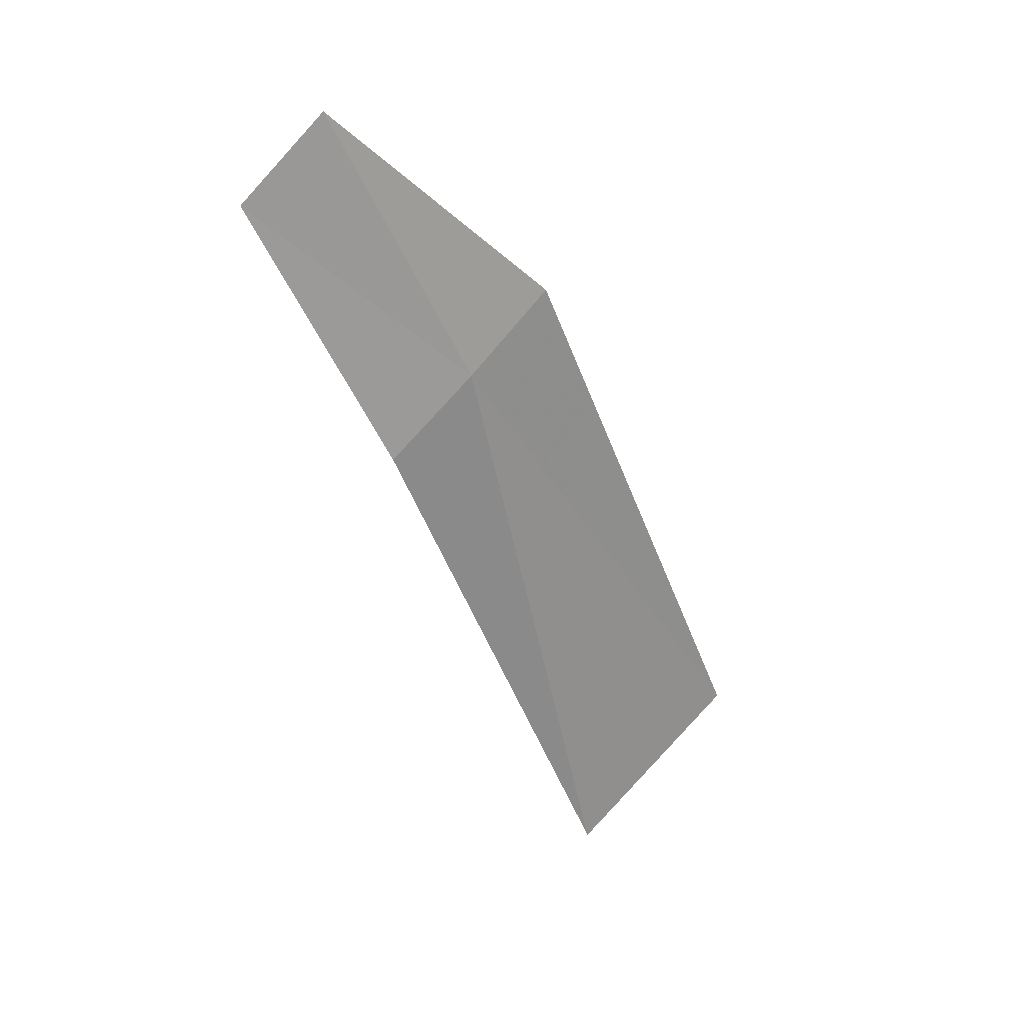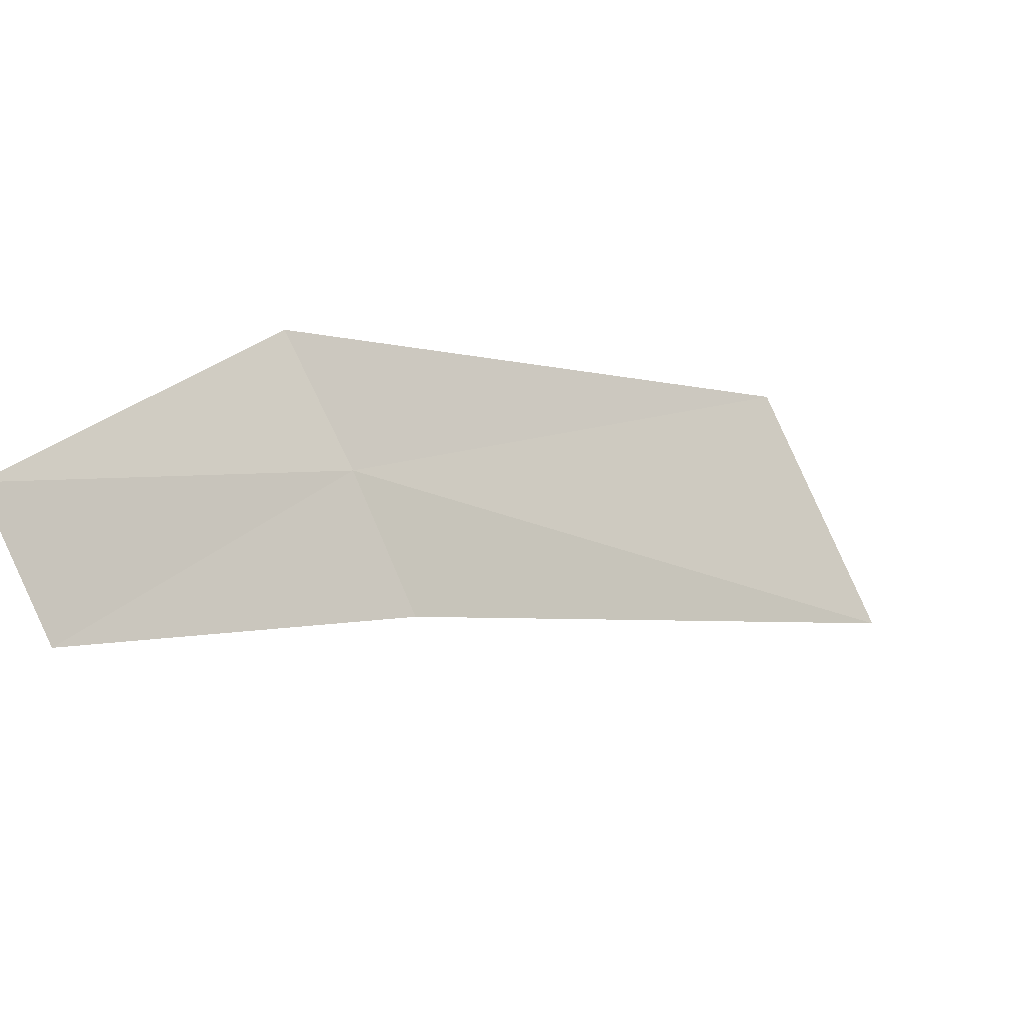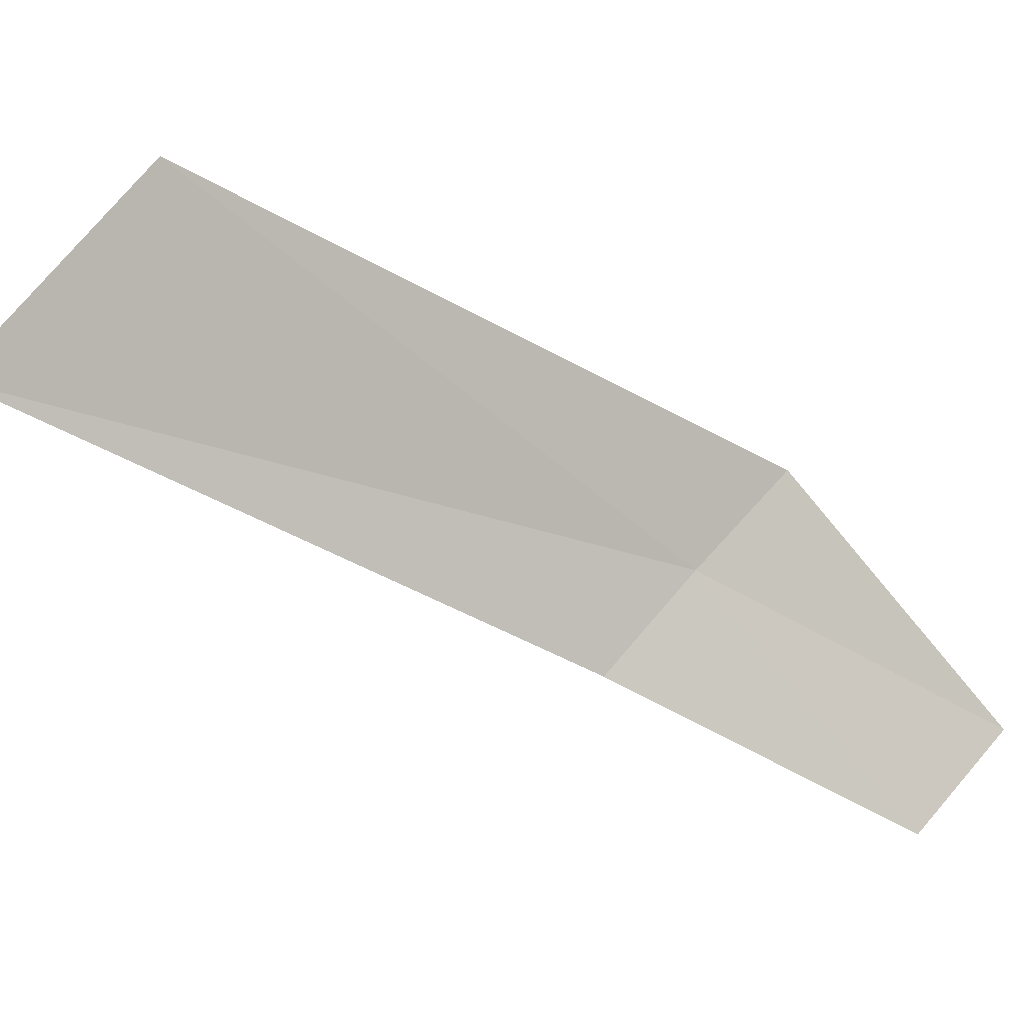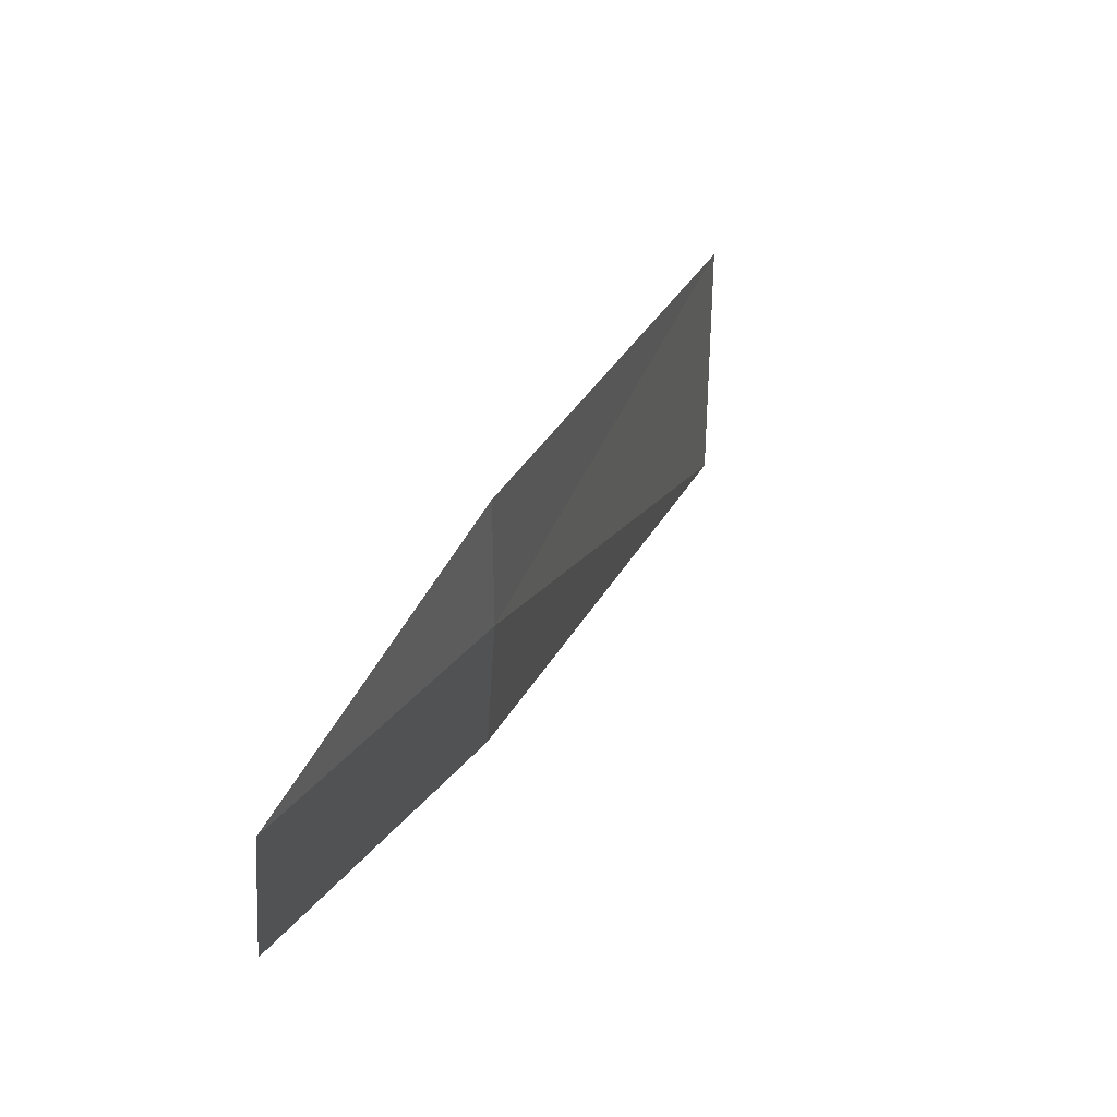
<metadata>
{"format":"obj","ext":"obj","renderer":"f3d","projection":"perspective","resolution":1024,"background":"white","views":[{"elev":13.0,"azim":51.1,"up":"+Z"},{"elev":-47.6,"azim":55.6,"up":"+Y"},{"elev":20.7,"azim":-100.7,"up":"+Y"},{"elev":-9.0,"azim":22.9,"up":"+Y"}]}
</metadata>
<code>
v 14.96 137.5 62.67
v 15.23 138 63.32
v 14.73 136.4 64.67
v 14.62 137 62.02
v 14.38 135.9 64
v 14.51 139.2 58.29
v 15.02 140.2 59.51
f 1 3 2
f 1 4 5
f 1 5 3
f 1 6 4
f 1 2 7
f 1 7 6

</code>
